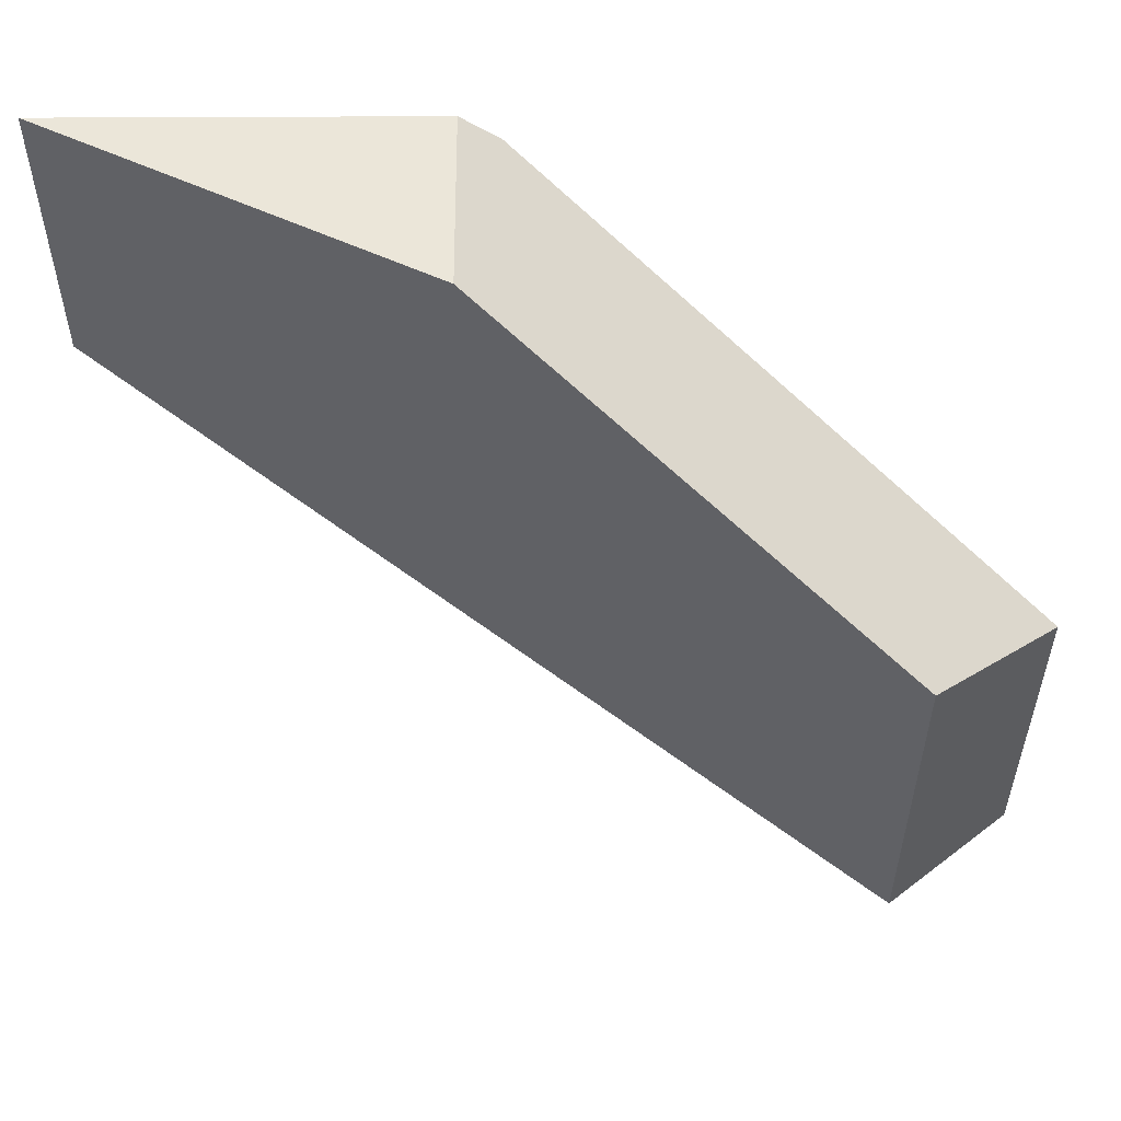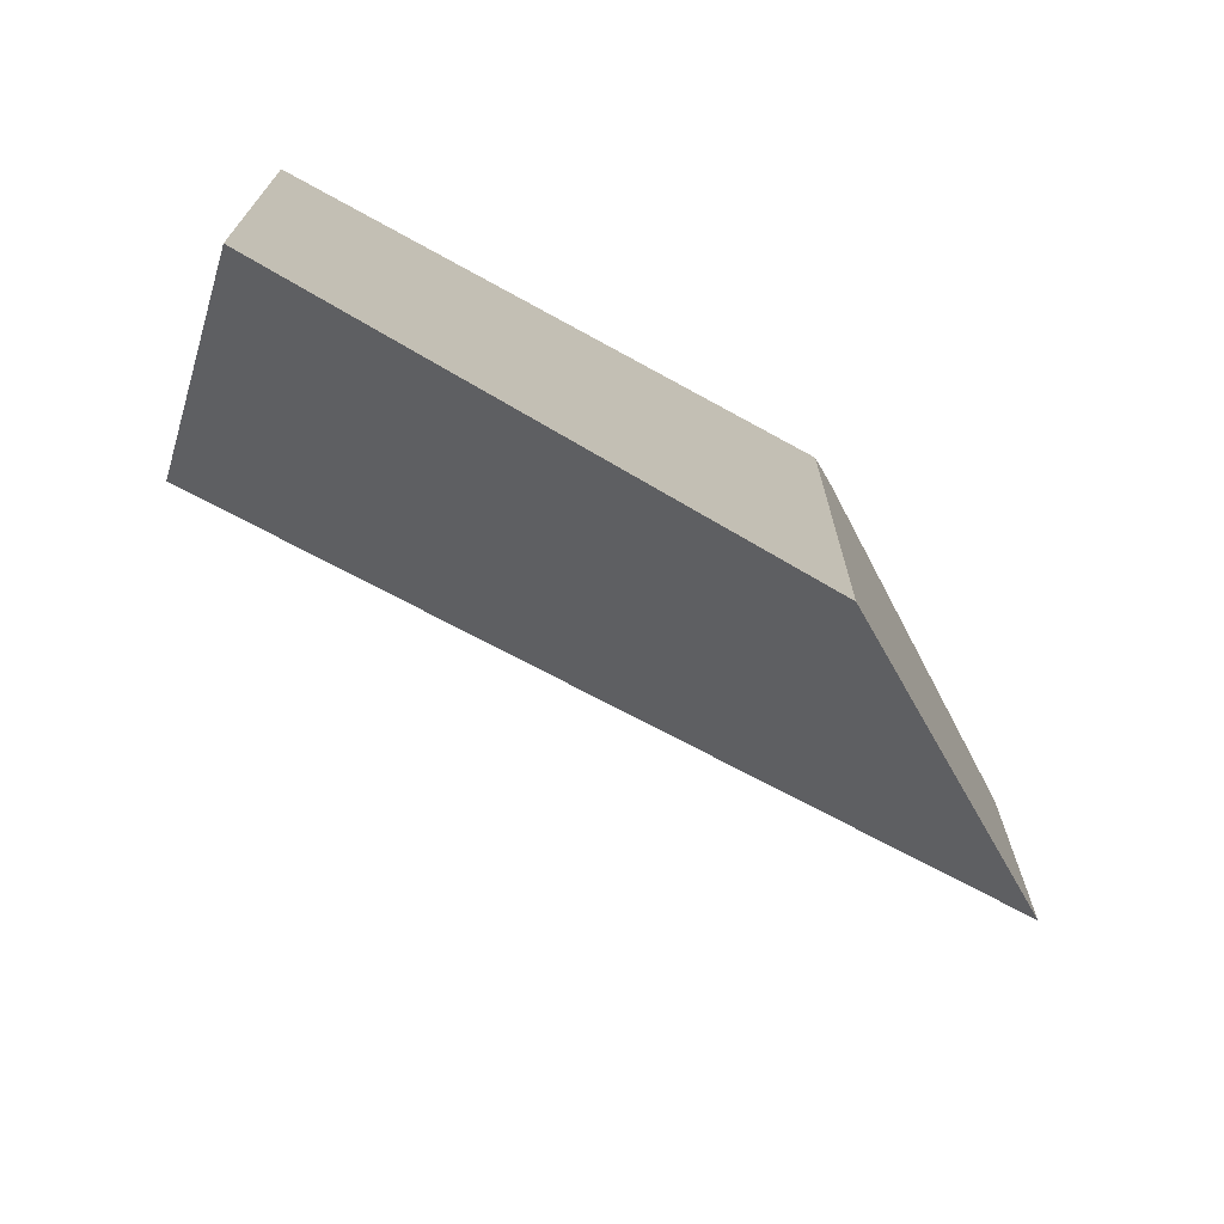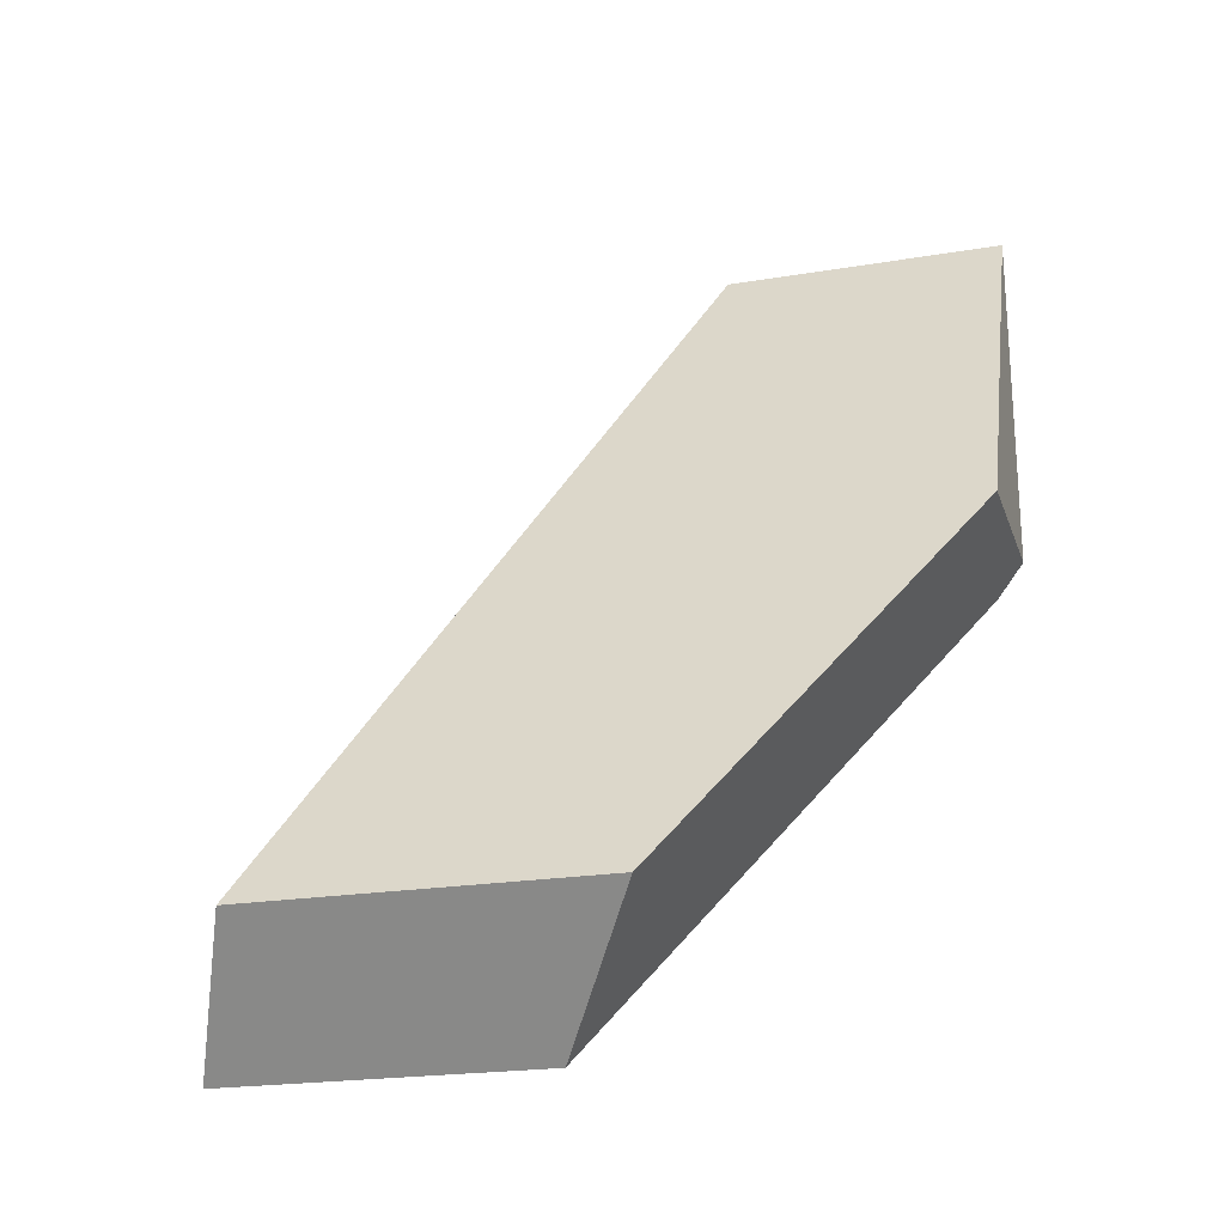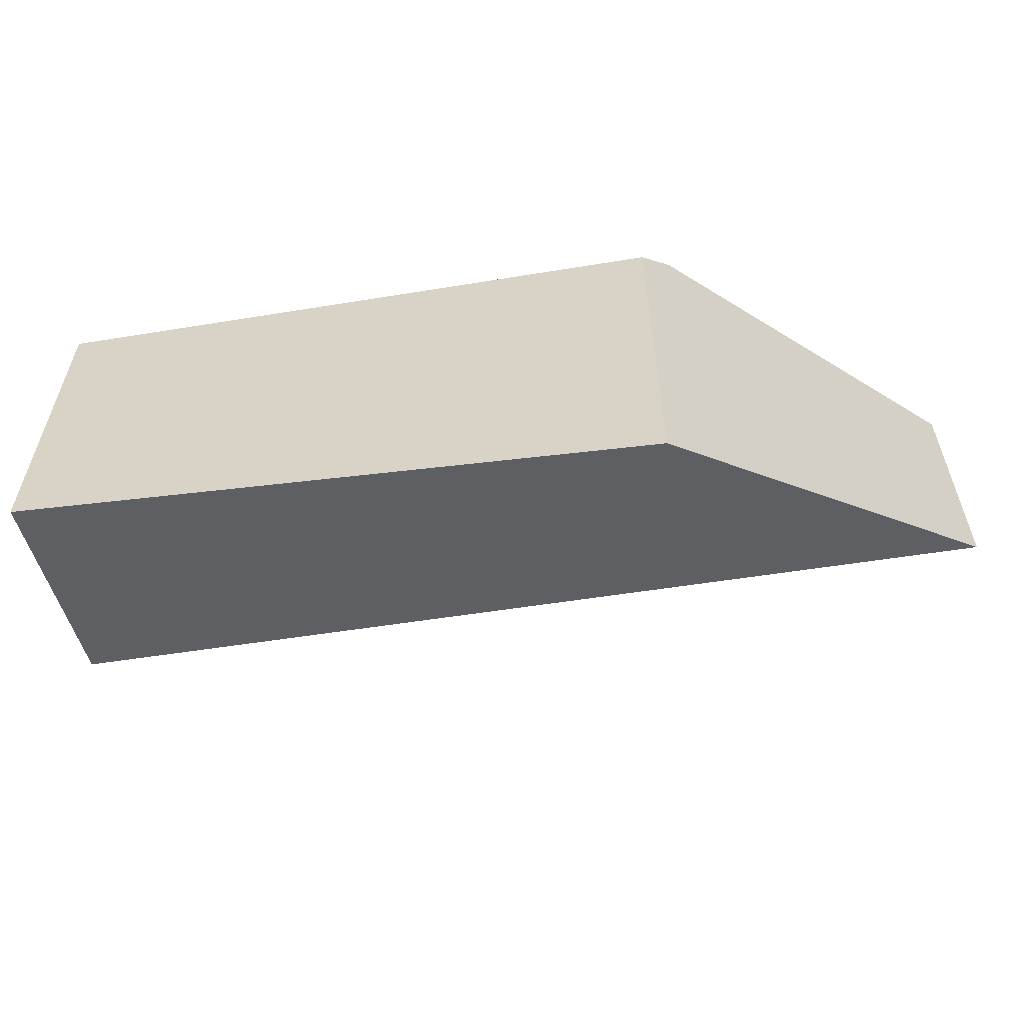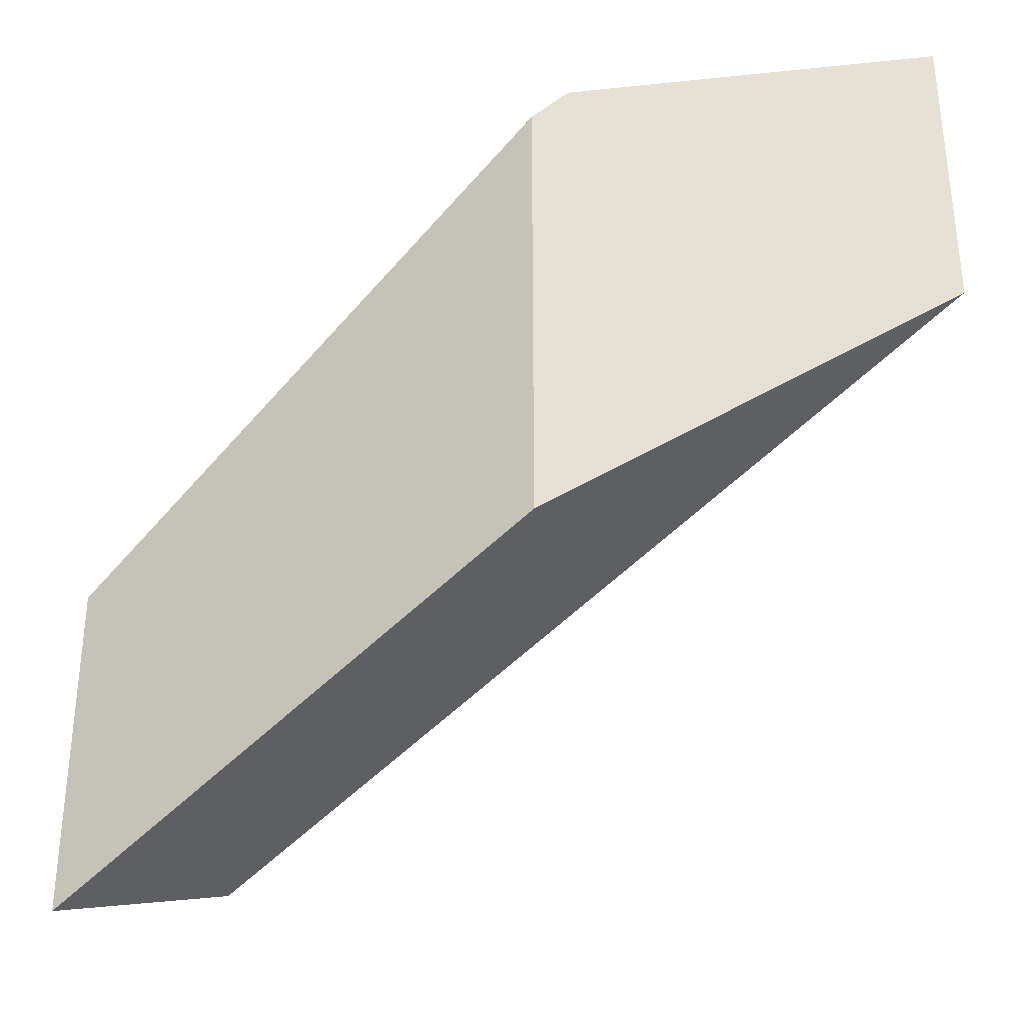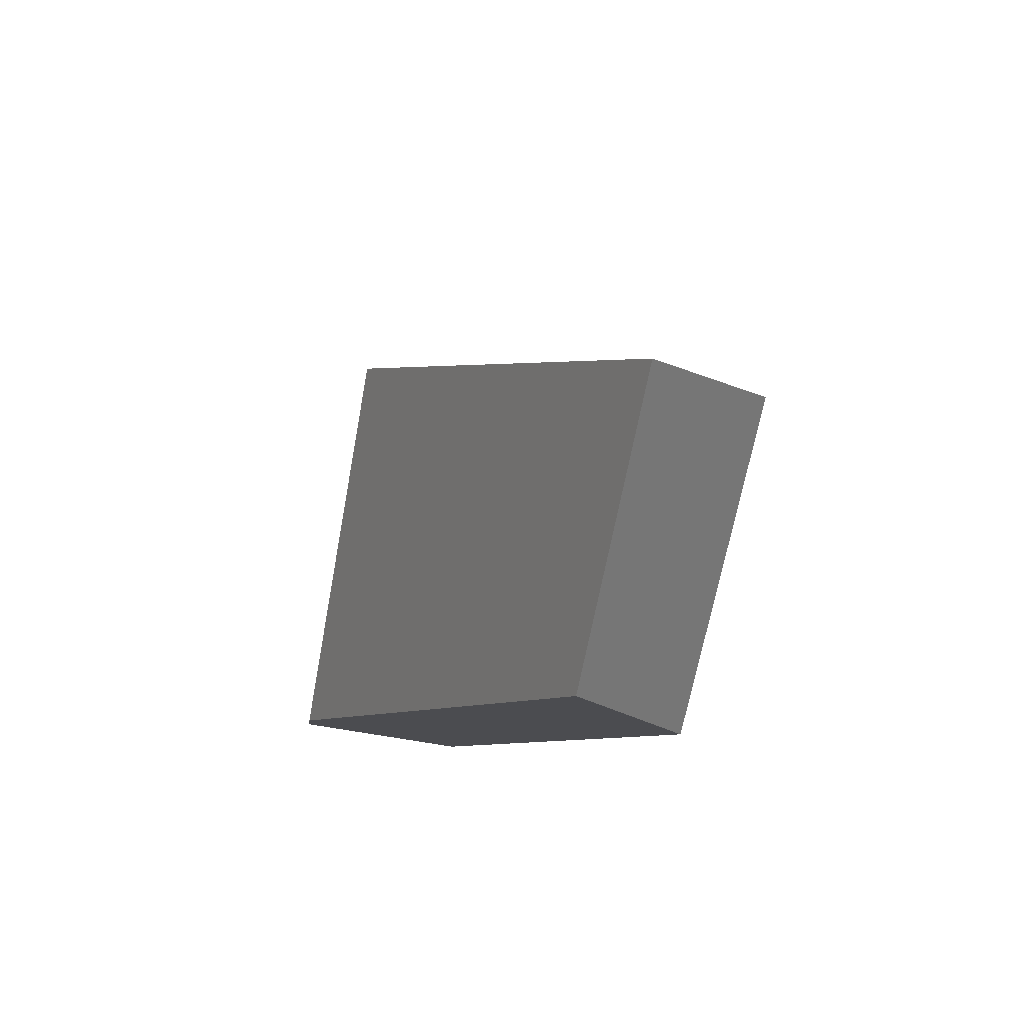
<metadata>
{"format":"obj","ext":"obj","renderer":"f3d","projection":"perspective","resolution":1024,"background":"white","views":[{"elev":55.5,"azim":89.7,"up":"+Y"},{"elev":-73.1,"azim":-152.3,"up":"+Y"},{"elev":-21.6,"azim":106.5,"up":"+Z"},{"elev":-62.8,"azim":-122.4,"up":"+Y"},{"elev":-33.5,"azim":-81.8,"up":"+Y"},{"elev":-65.1,"azim":-10.4,"up":"+Z"}]}
</metadata>
<code>
o mesh_1291
v 2.999 0.7012 1
v 2.501 1.199 1.996
v 2.501 1.601 2.8
v 3.267 0.8353 1.268
v 2.501 1.199 1.996
v 2.999 0.7012 1
v 2.999 1.399 1
v 2.501 2.146 1.996
v 2.501 1.199 1.996
v 2.501 2.146 1.996
v 2.501 2.201 2.07
v 2.501 2.201 2.8
v 2.501 2.201 2.8
v 2.501 2.201 2.07
v 2.866 2.201 2.07
v 2.999 0.7012 1
v 3.267 0.8353 1.268
v 3.267 1.6 1.268
f 1 2 3 4
f 2 1 7 8
f 2 8 11 12 3
f 12 11 15
f 1 4 18 7
f 3 12 15 18 4
f 18 15 11 8 7

</code>
